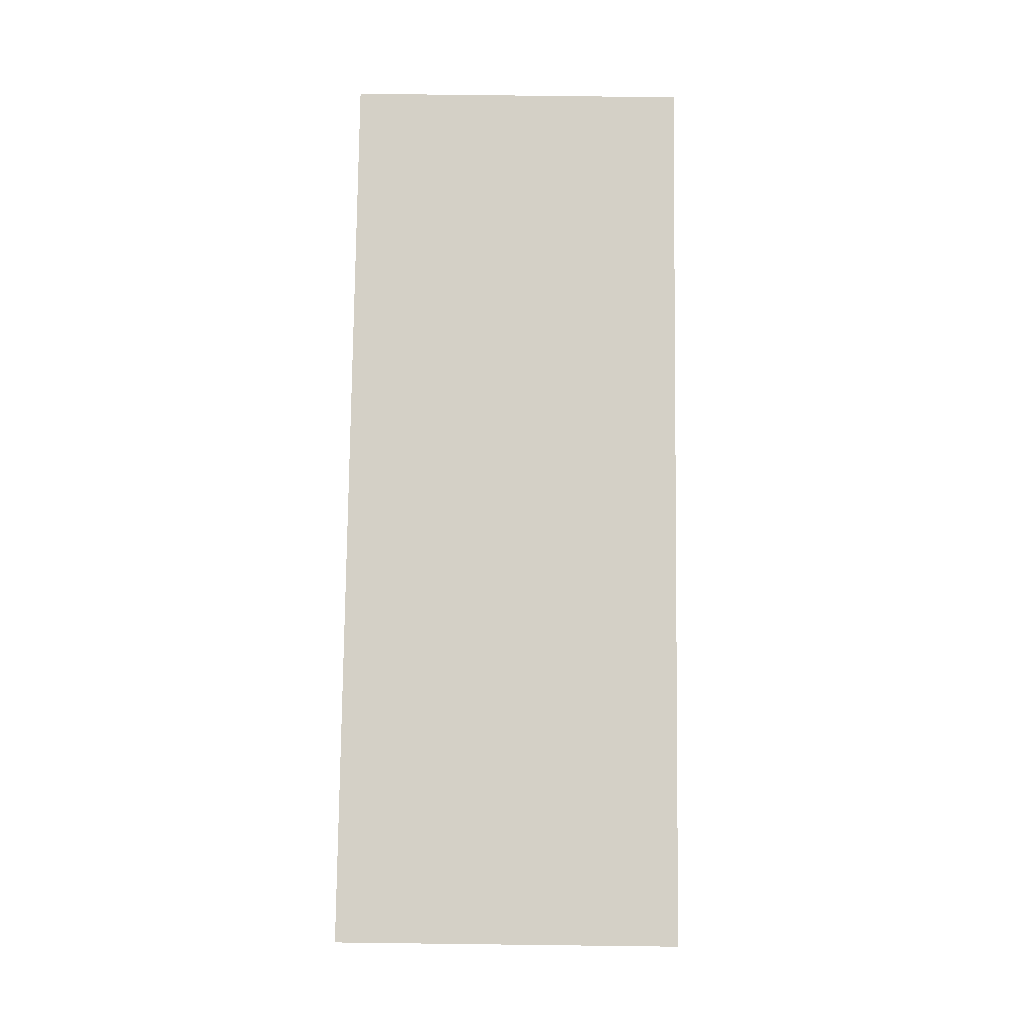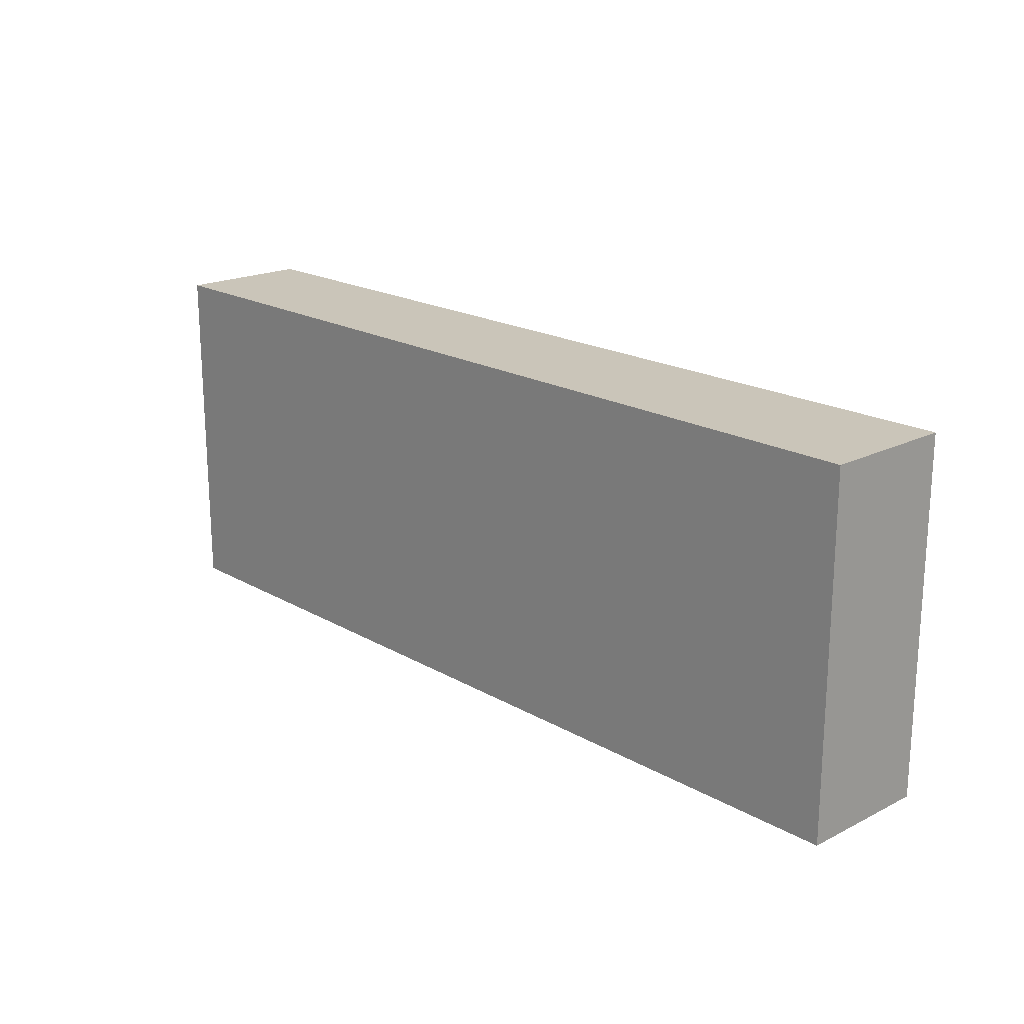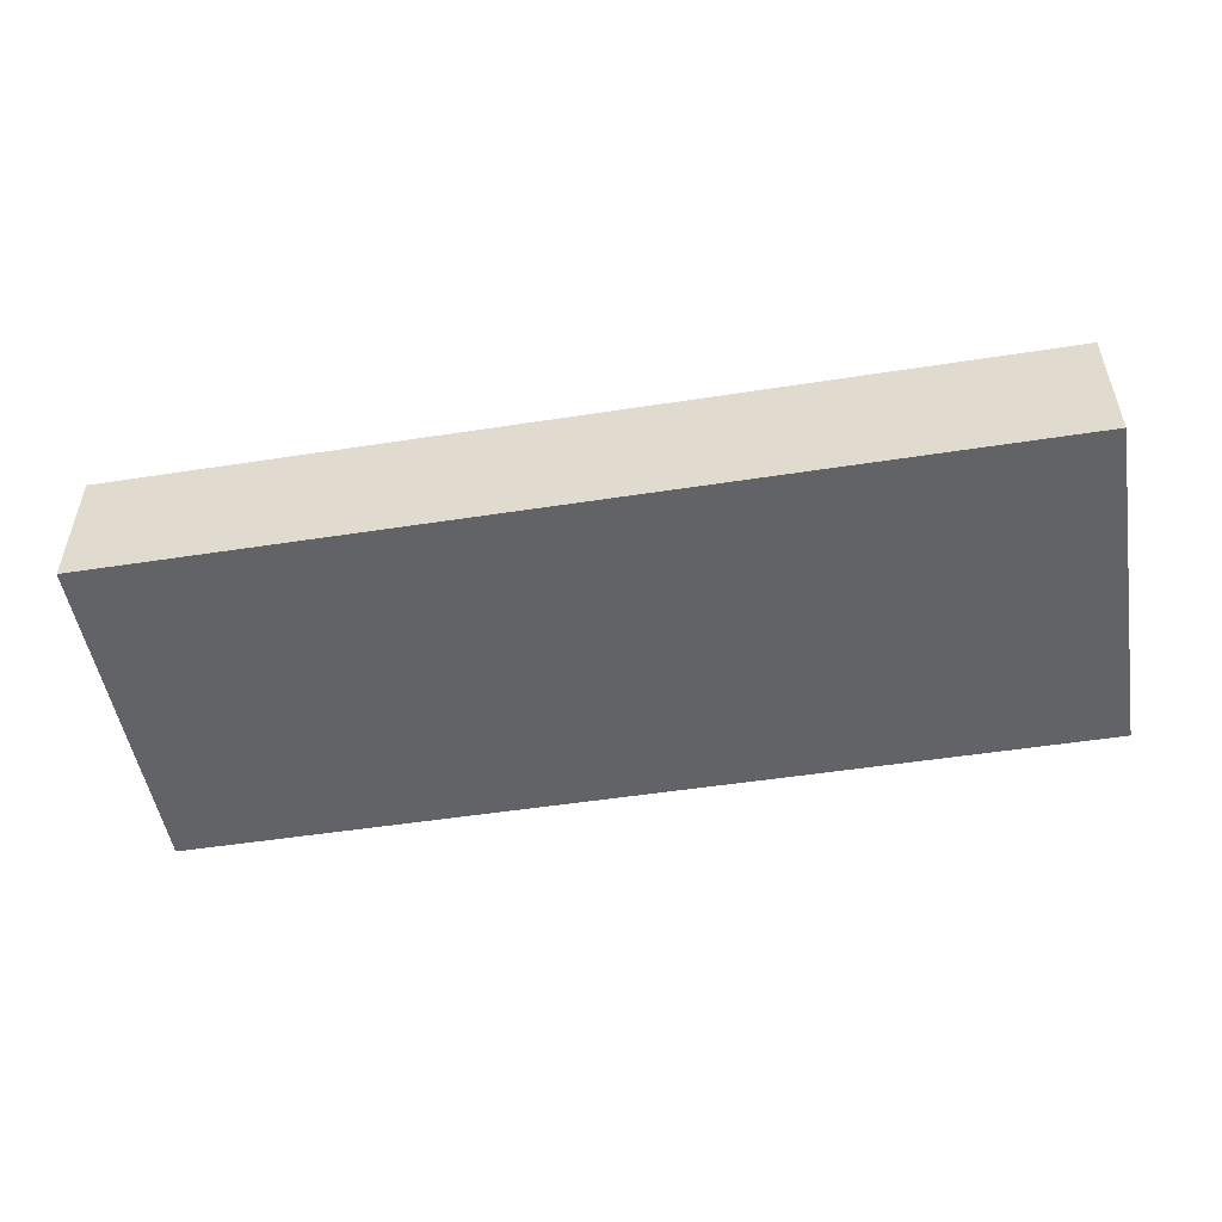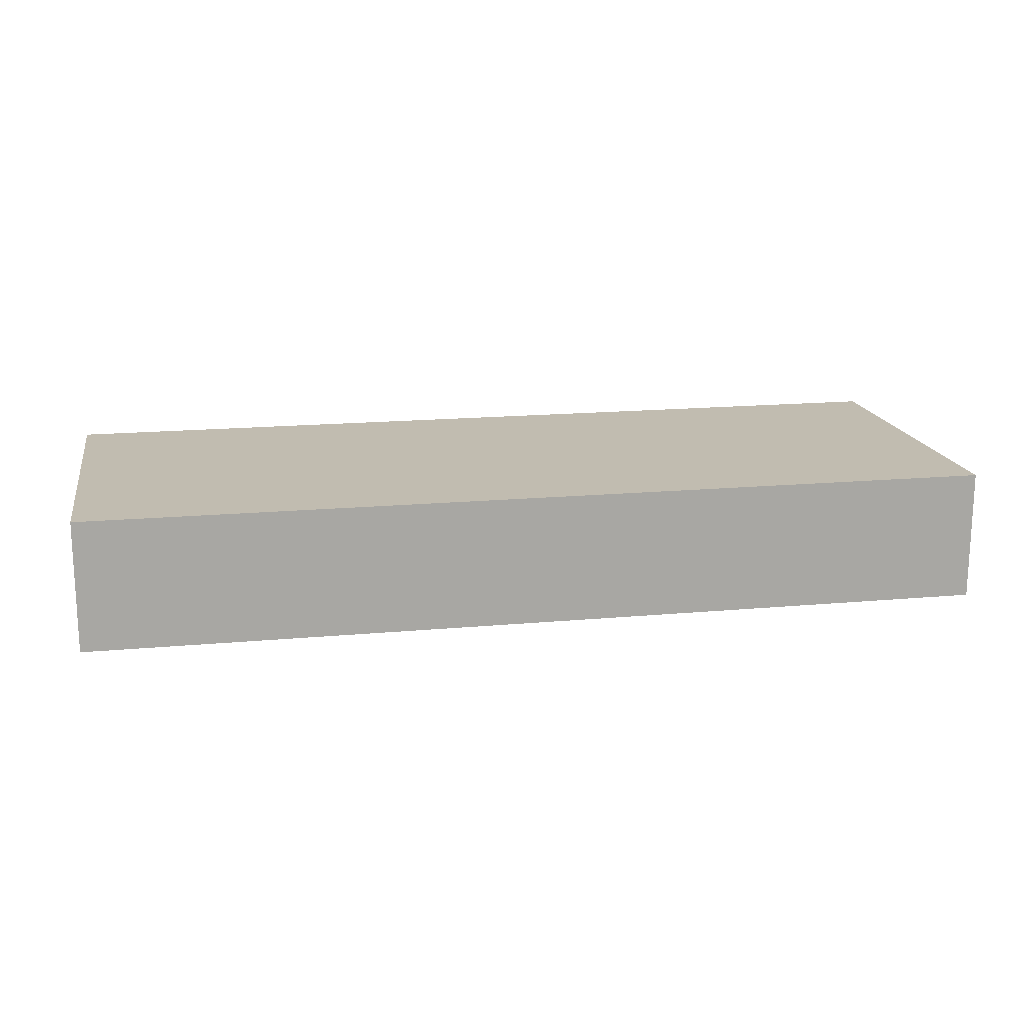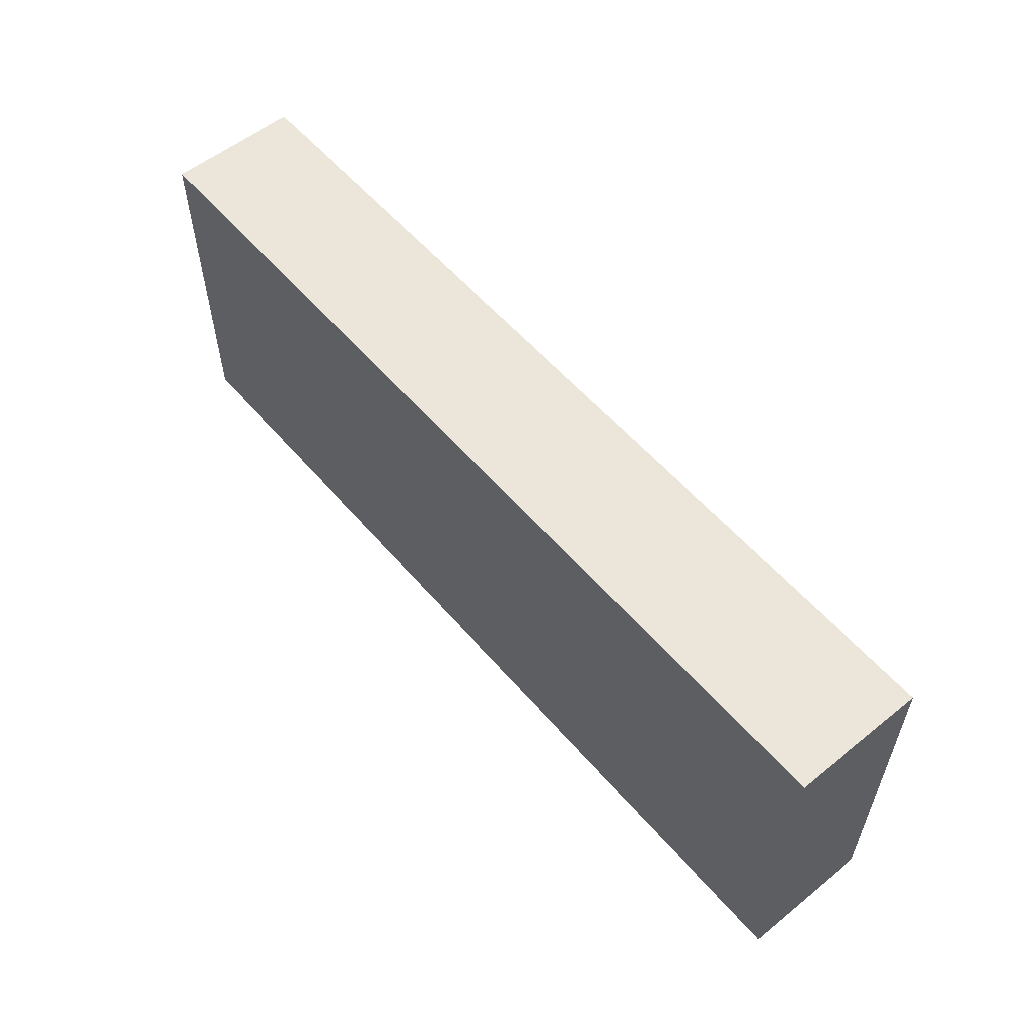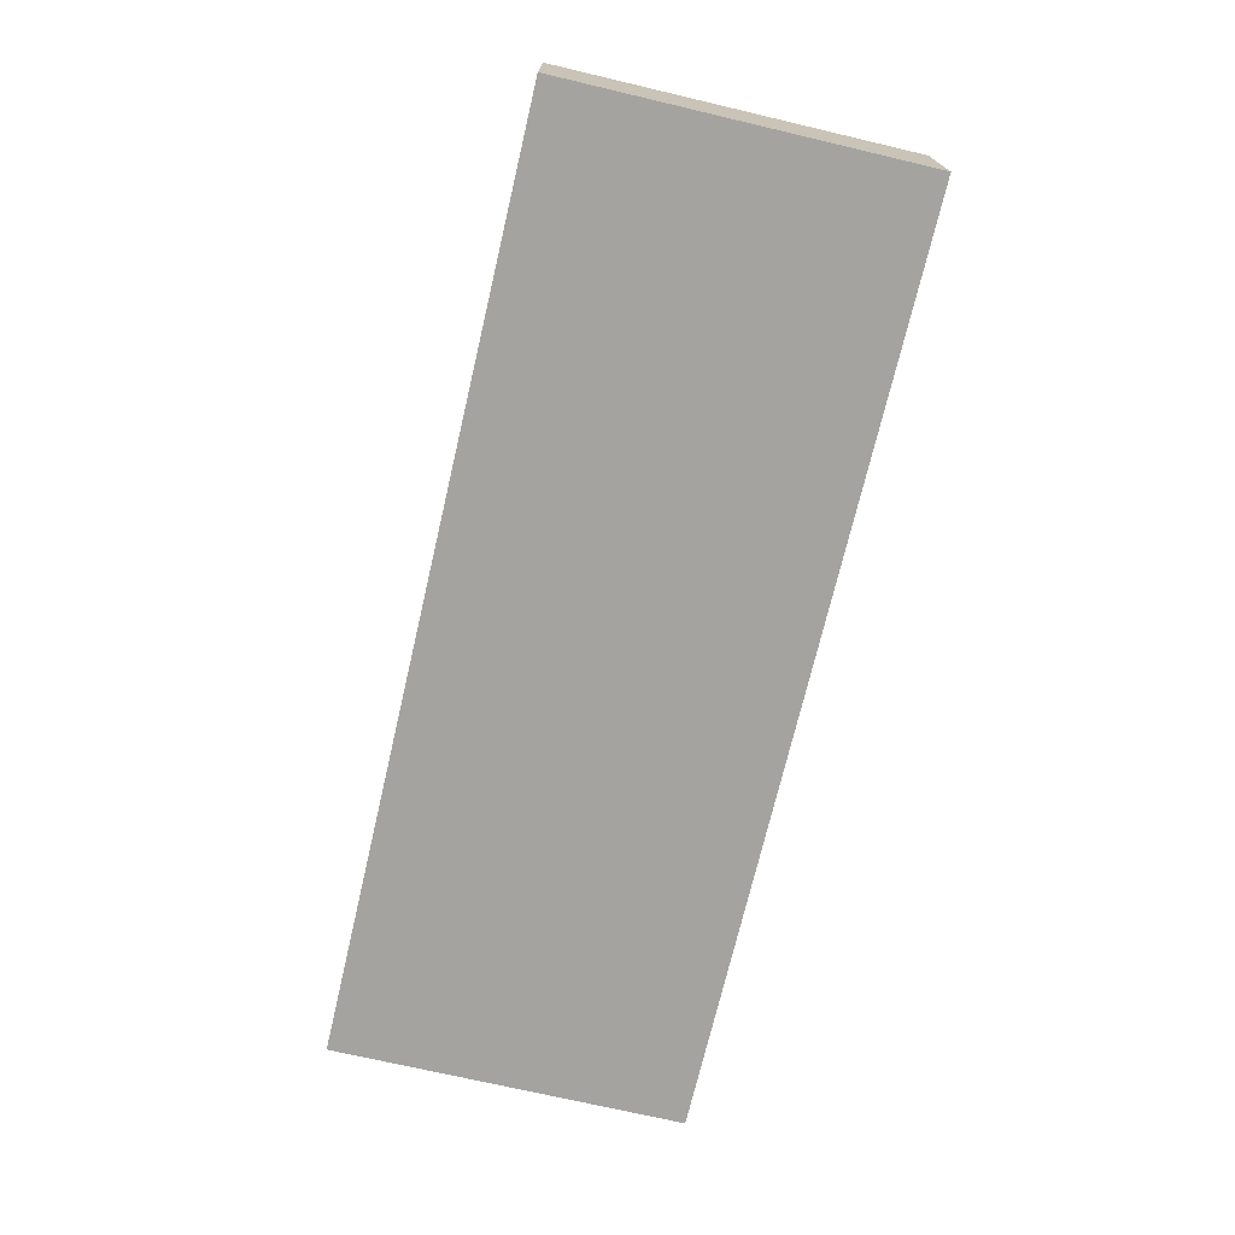
<metadata>
{"format":"obj","ext":"obj","renderer":"f3d","projection":"perspective","resolution":1024,"background":"white","views":[{"elev":79.3,"azim":-89.3,"up":"+Y"},{"elev":19.4,"azim":-133.1,"up":"+Z"},{"elev":-50.8,"azim":-170.4,"up":"+Y"},{"elev":16.6,"azim":169.4,"up":"+Y"},{"elev":56.2,"azim":-130.0,"up":"+Z"},{"elev":-71.9,"azim":-103.2,"up":"+Y"}]}
</metadata>
<code>
g Box019
v -0.02779 -0.003993 2.716e-05
v 0.02779 -0.003993 2.716e-05
v 0.02779 0.003993 2.716e-05
v -0.02779 0.003993 2.716e-05
v -0.02779 -0.003993 0.02111
v -0.02779 0.003993 0.02111
v 0.02779 0.003993 0.02111
v 0.02779 -0.003993 0.02111
v -0.02779 -0.003993 2.716e-05
v -0.02779 -0.003993 0.02111
v 0.02779 -0.003993 0.02111
v 0.02779 -0.003993 2.716e-05
v 0.02779 -0.003993 2.716e-05
v 0.02779 -0.003993 0.02111
v 0.02779 0.003993 0.02111
v 0.02779 0.003993 2.716e-05
v 0.02779 0.003993 2.716e-05
v 0.02779 0.003993 0.02111
v -0.02779 0.003993 0.02111
v -0.02779 0.003993 2.716e-05
v -0.02779 0.003993 2.716e-05
v -0.02779 0.003993 0.02111
v -0.02779 -0.003993 0.02111
v -0.02779 -0.003993 2.716e-05
g Box019_0
f 3 2 1
f 4 3 1
f 7 6 5
f 8 7 5
f 11 10 9
f 12 11 9
f 15 14 13
f 16 15 13
f 19 18 17
f 20 19 17
f 23 22 21
f 24 23 21

</code>
